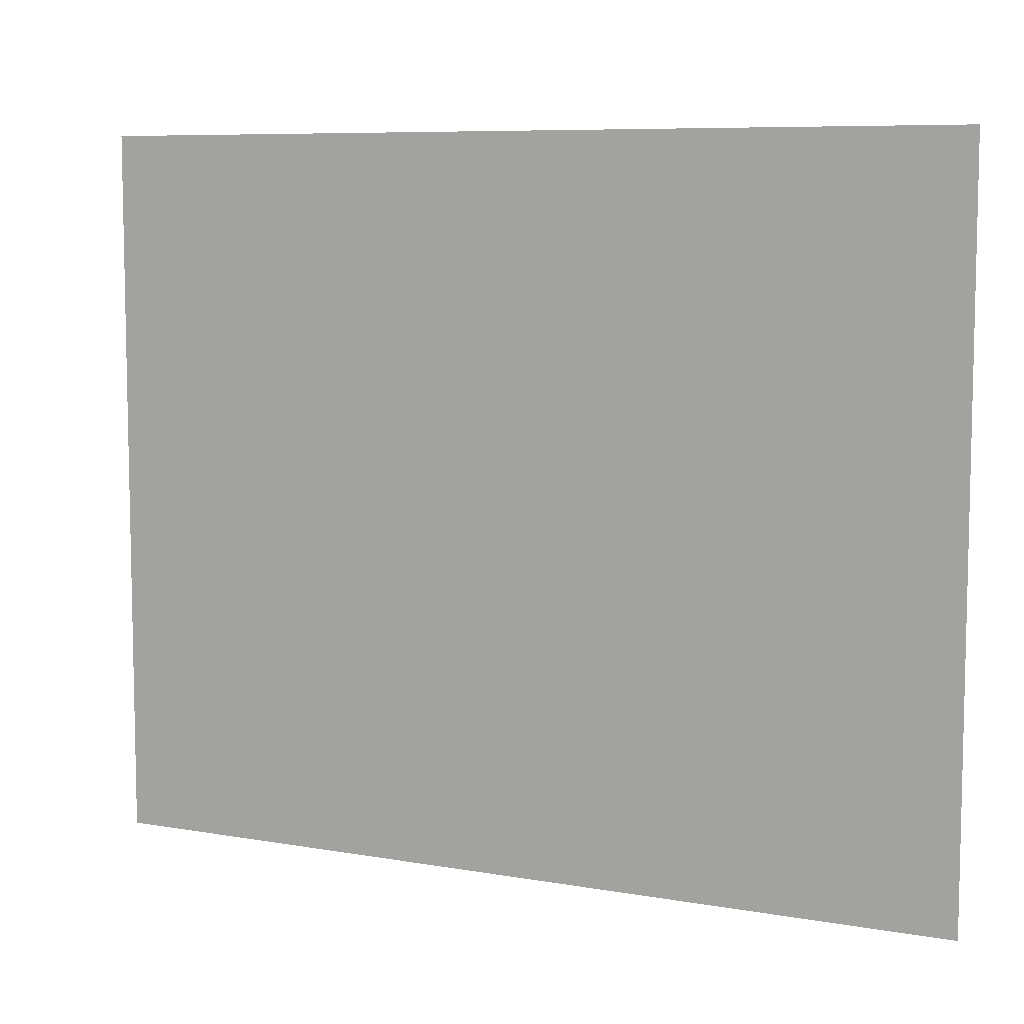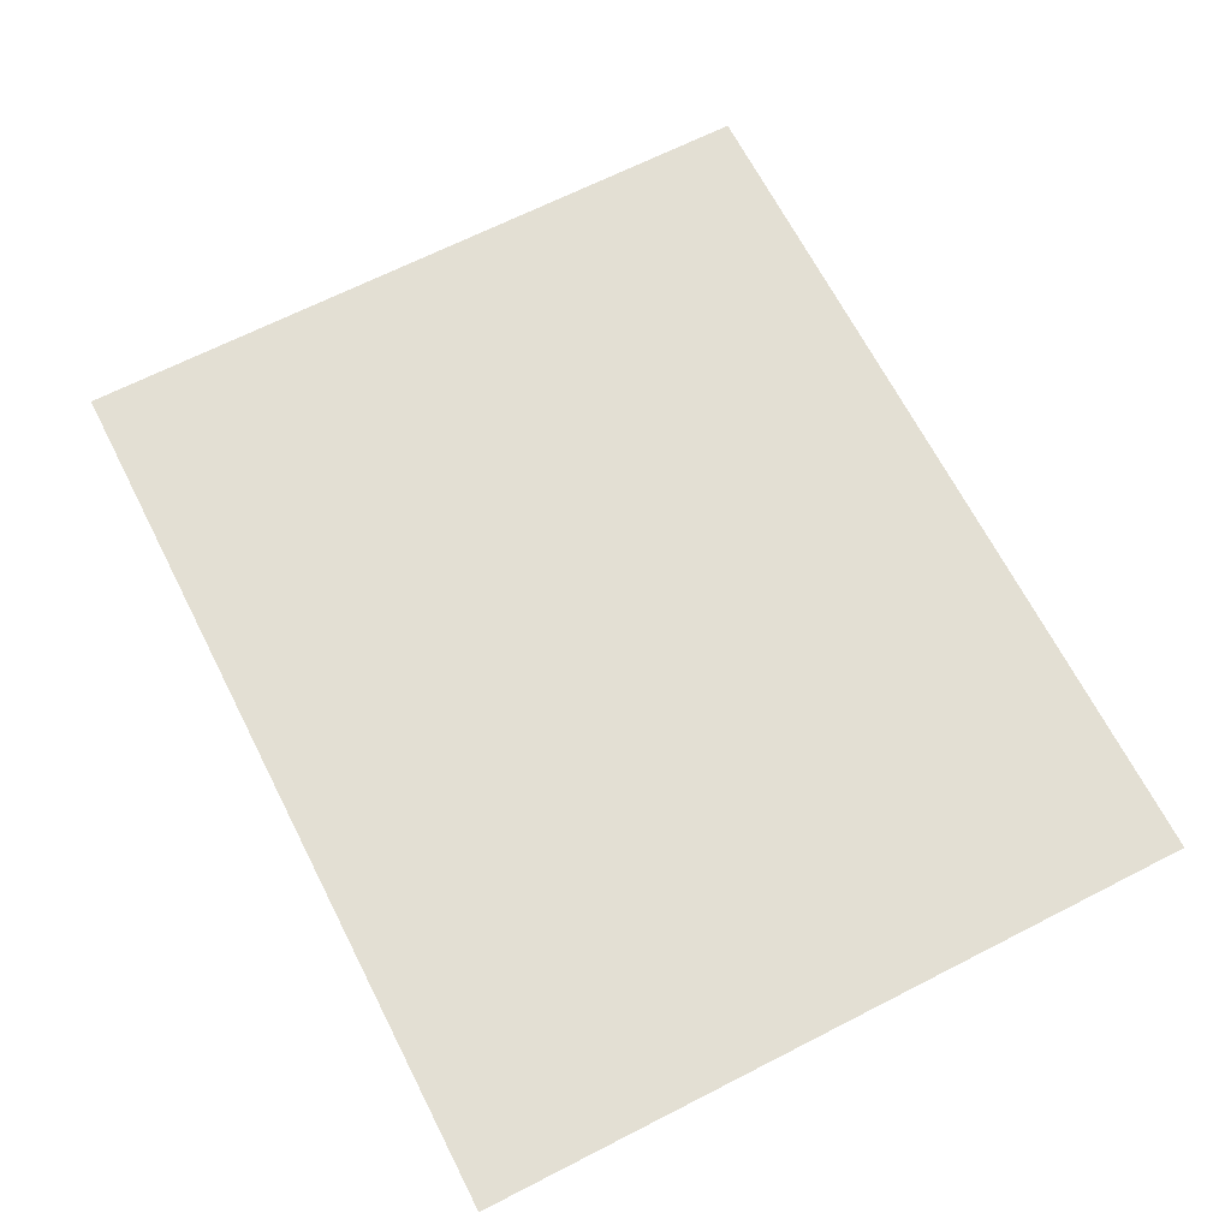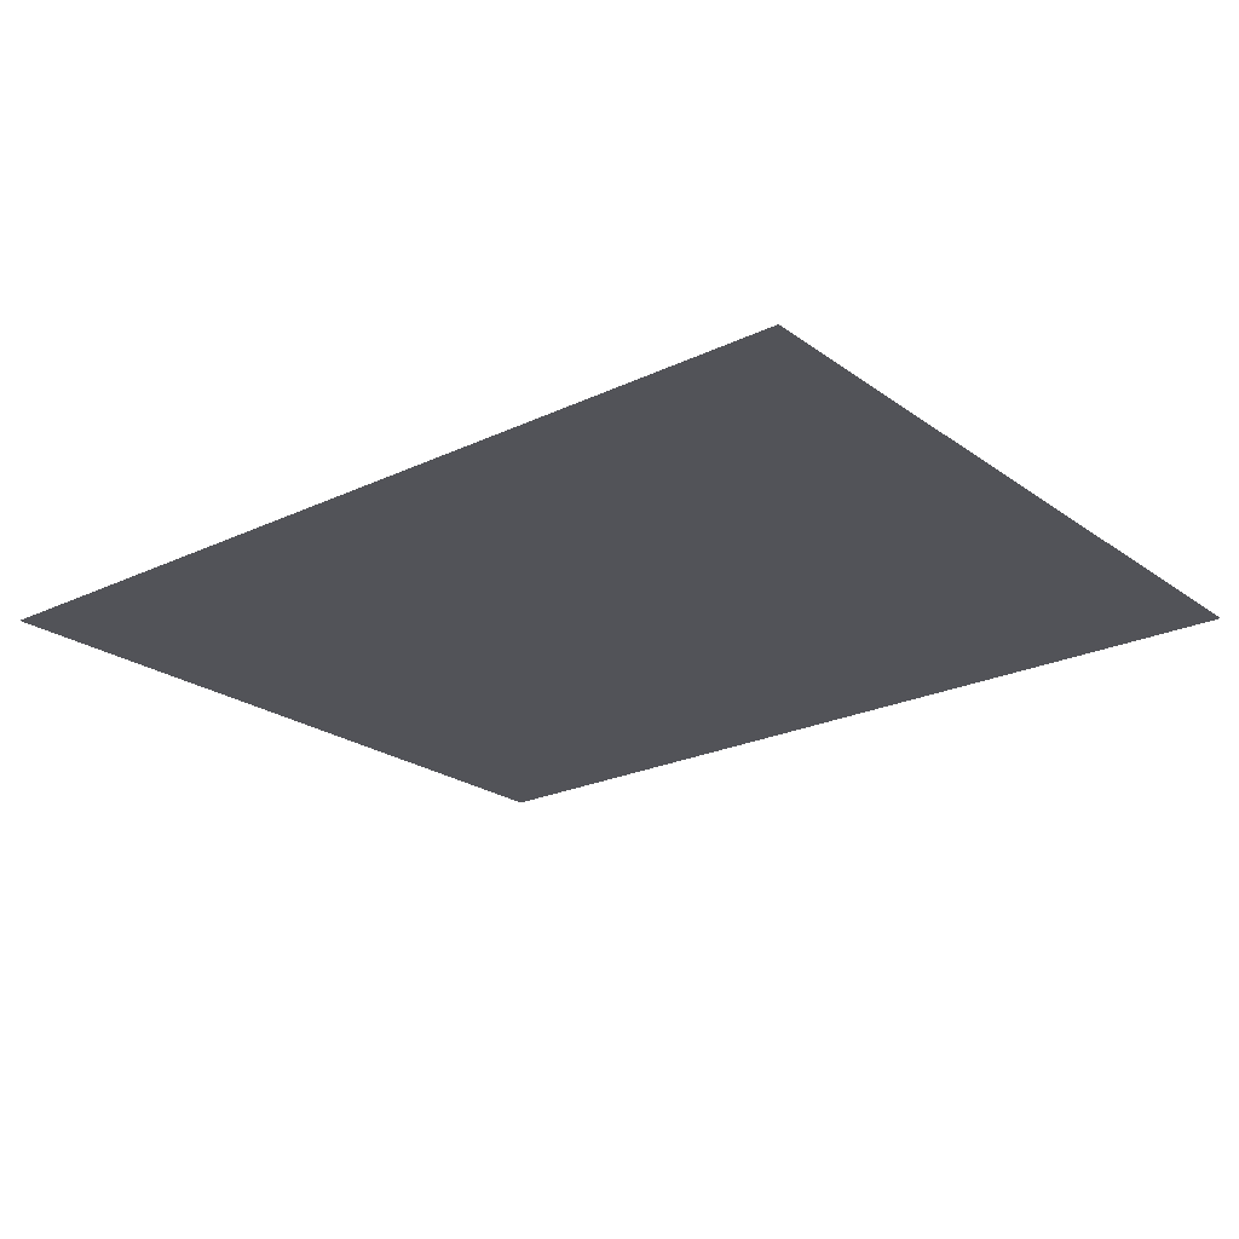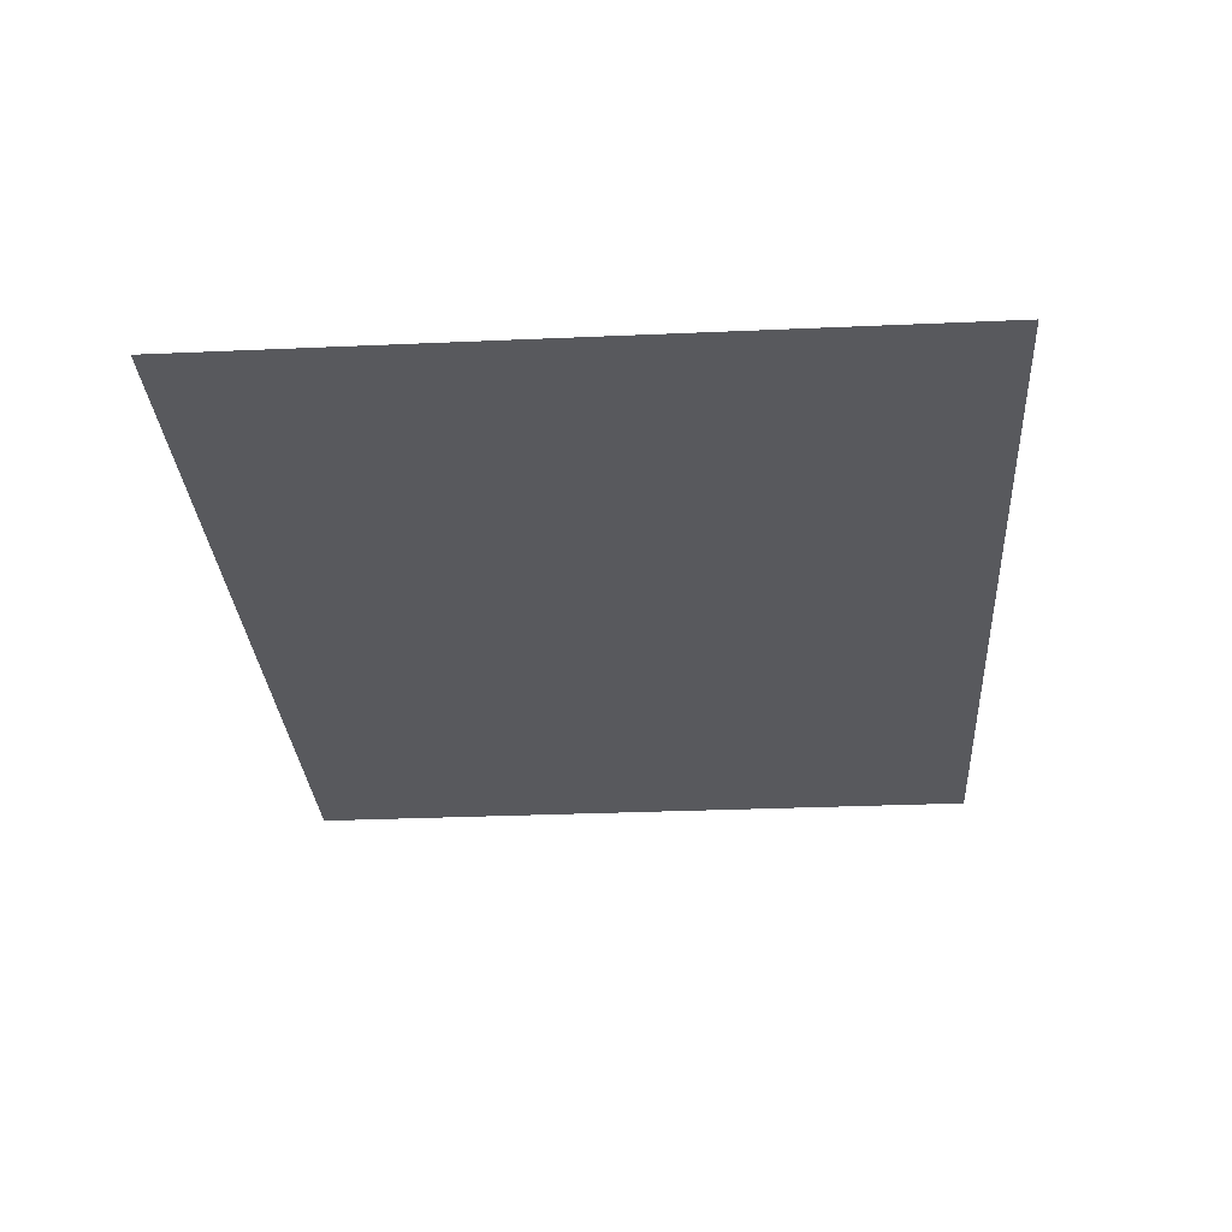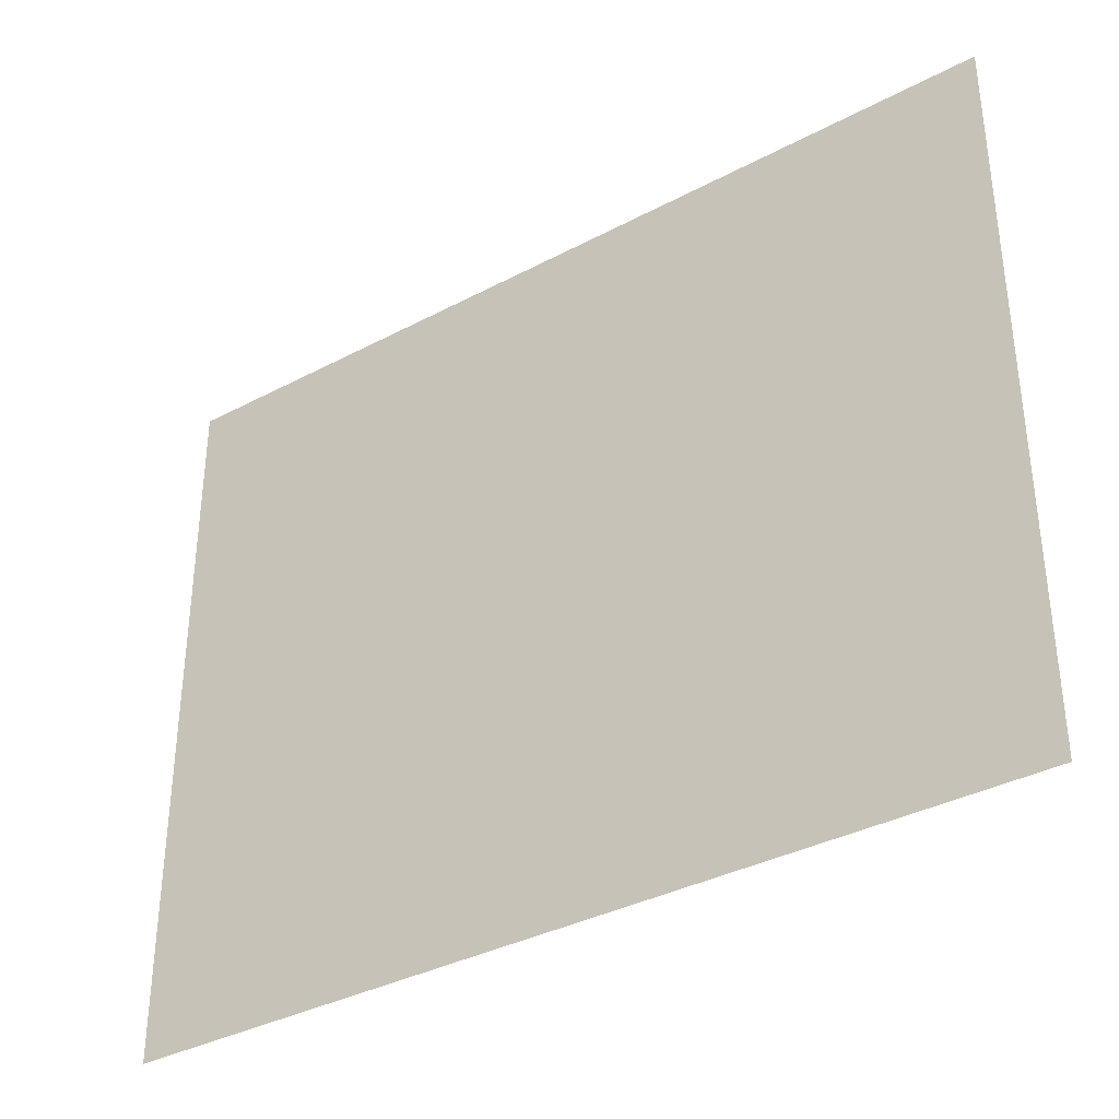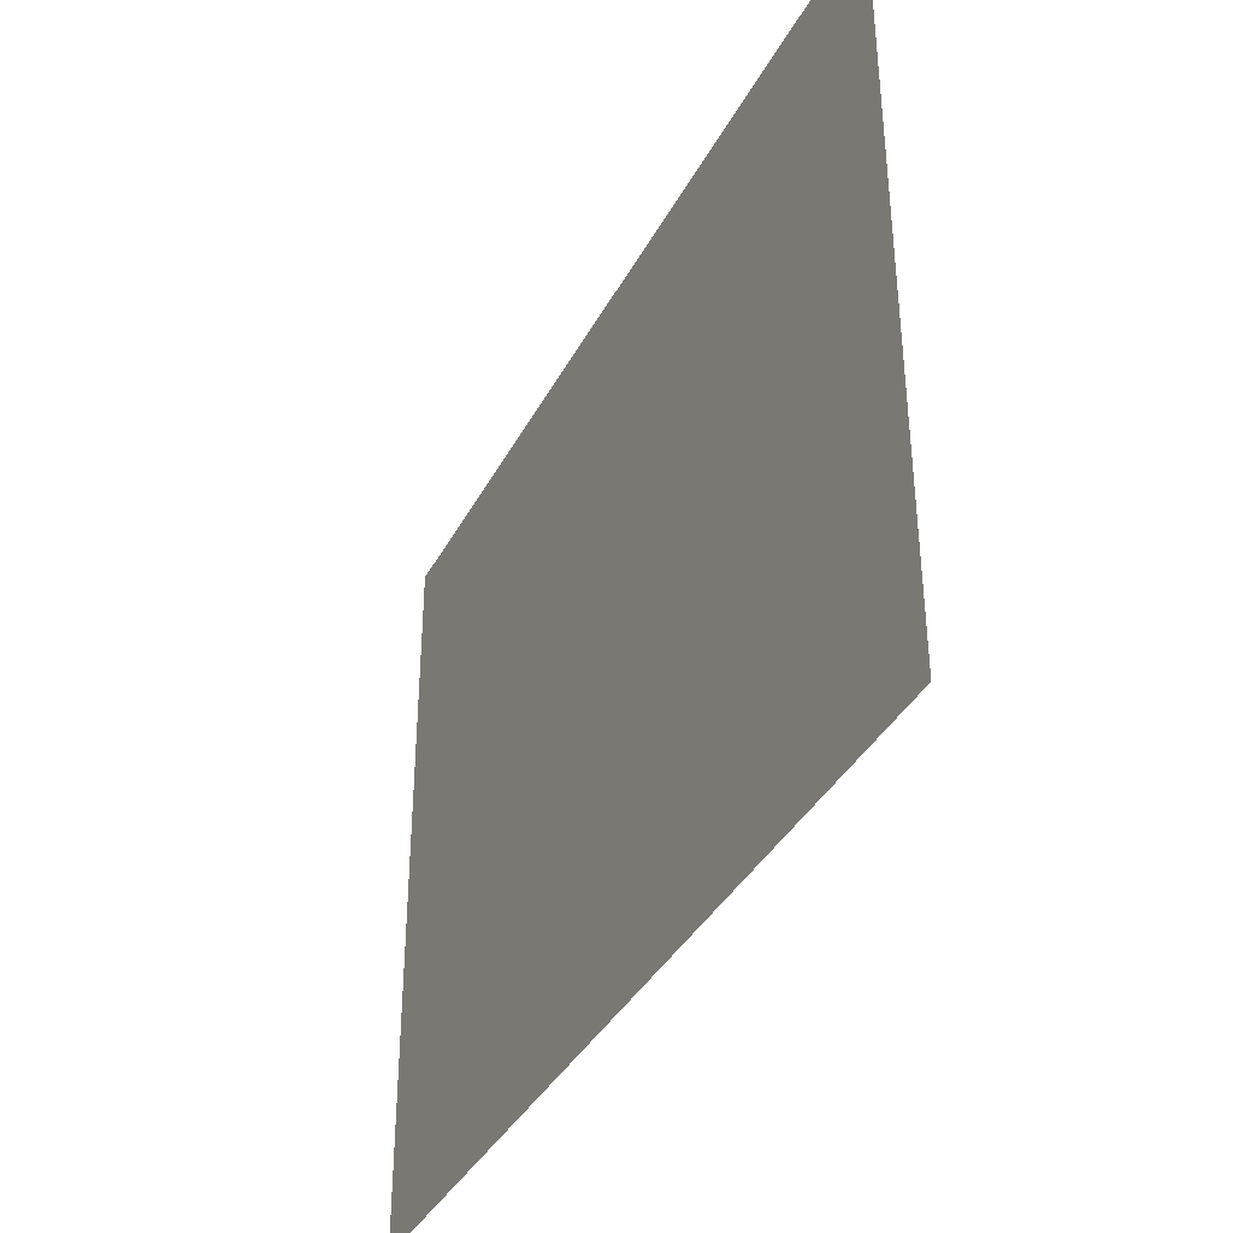
<metadata>
{"format":"obj","ext":"obj","renderer":"f3d","projection":"perspective","resolution":1024,"background":"white","views":[{"elev":7.8,"azim":-153.7,"up":"+Z"},{"elev":67.1,"azim":62.9,"up":"+Y"},{"elev":-22.6,"azim":-140.7,"up":"+Y"},{"elev":-29.8,"azim":-86.3,"up":"+Y"},{"elev":-35.7,"azim":-145.0,"up":"+Z"},{"elev":-37.7,"azim":-115.2,"up":"+Z"}]}
</metadata>
<code>
o Terrain
v 162 0.2 66
v 126 0.2 66
v -160.7 -14.48 -518.3
v 210 0.2 78
v 126 0.2 78
v 210 0.2 300
v 126 0.2 300
v 400 0.2 78
v 400 0.2 300
f 5 6 4
f 6 8 4
f 5 7 6
f 6 9 8
l 1 2

</code>
